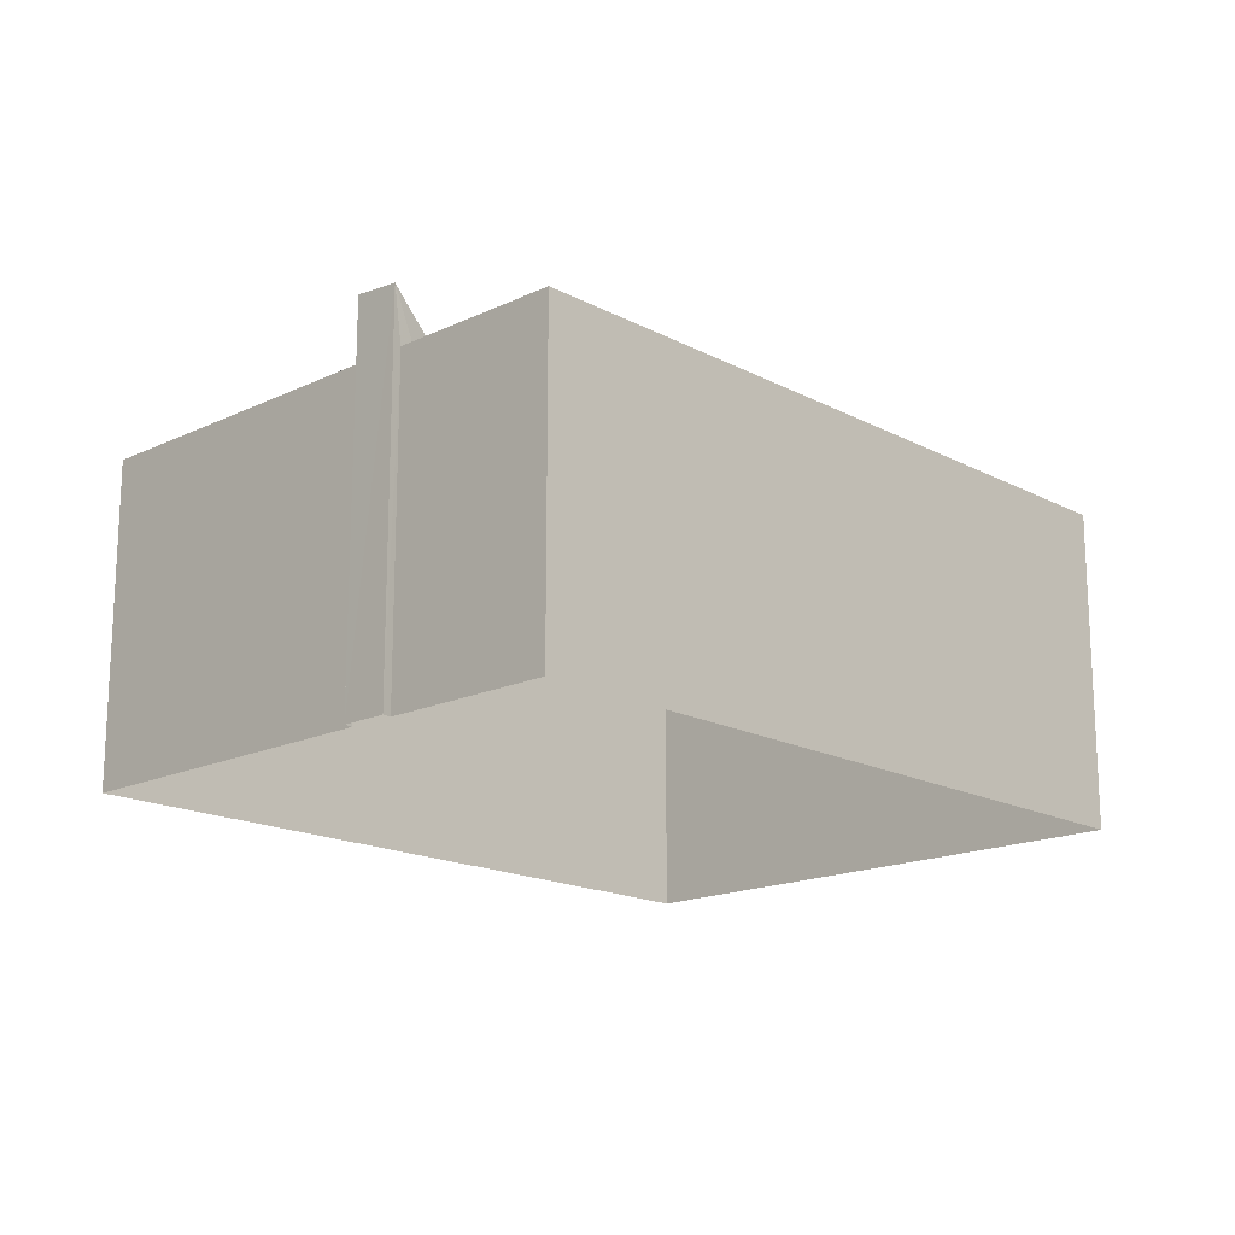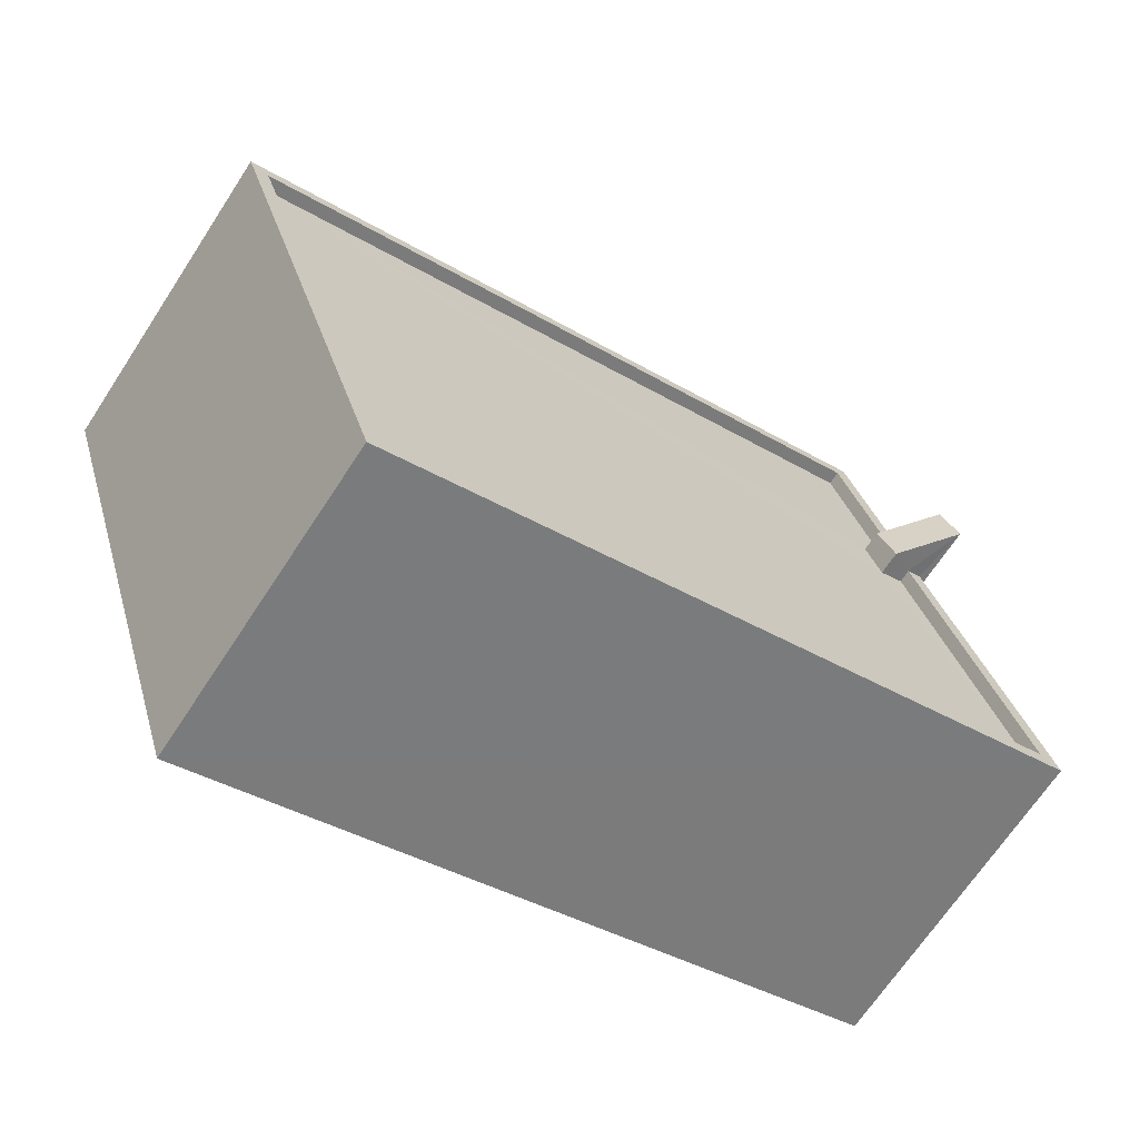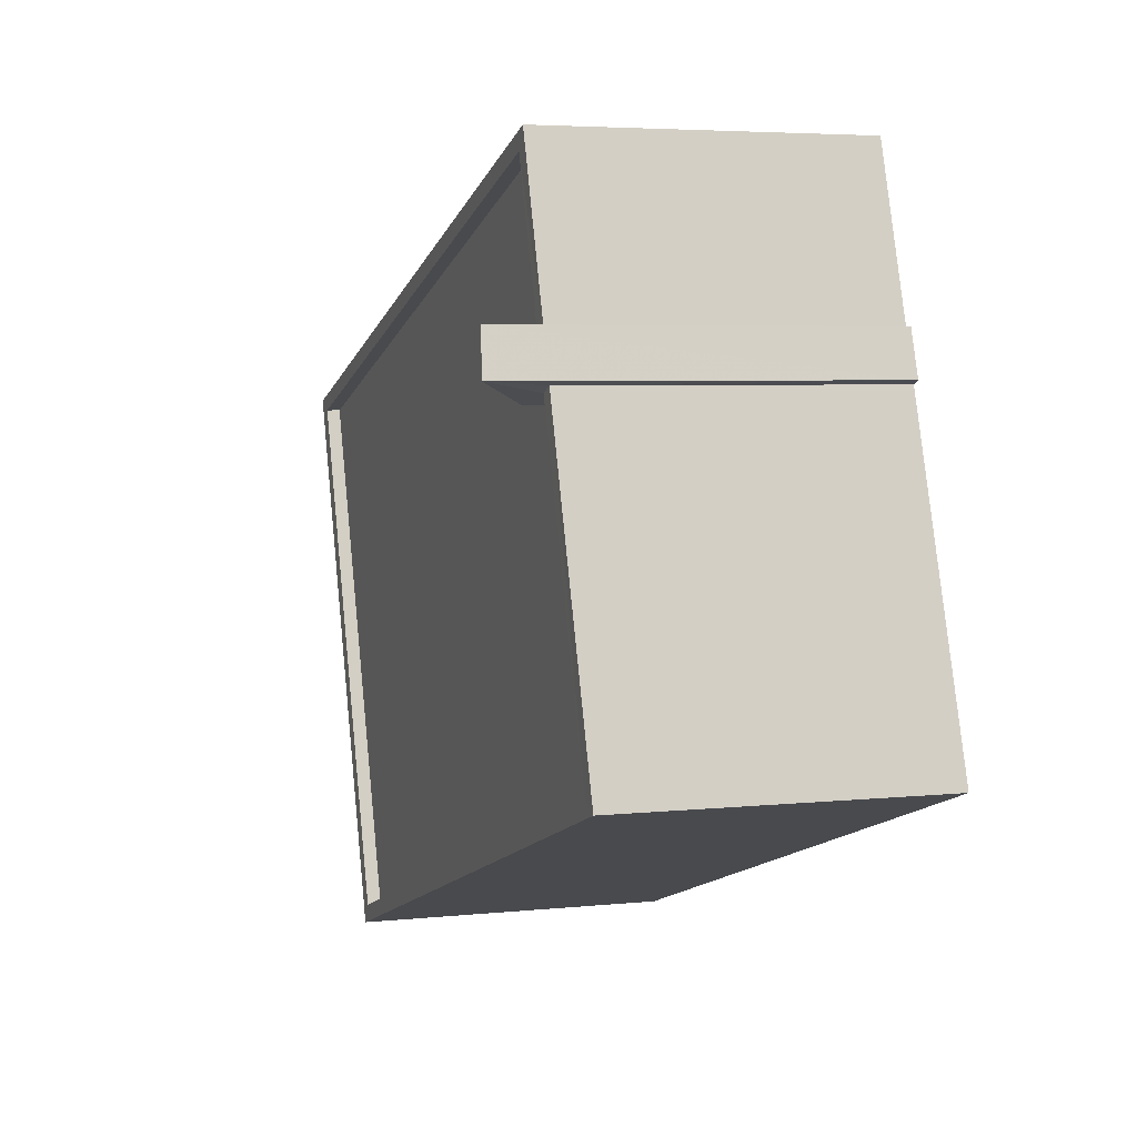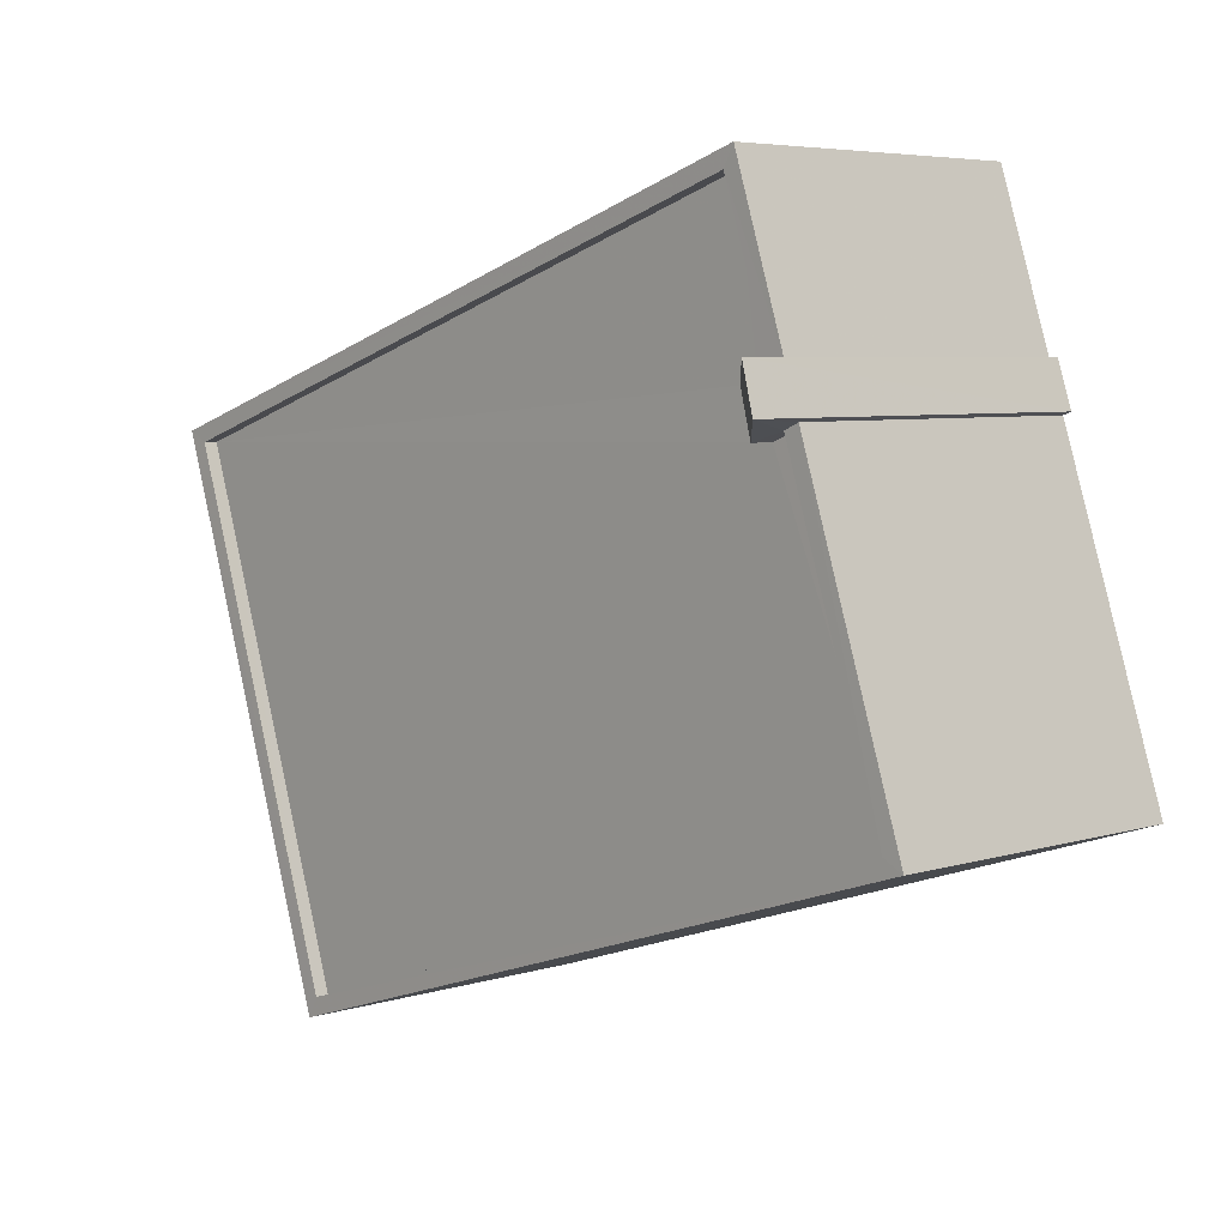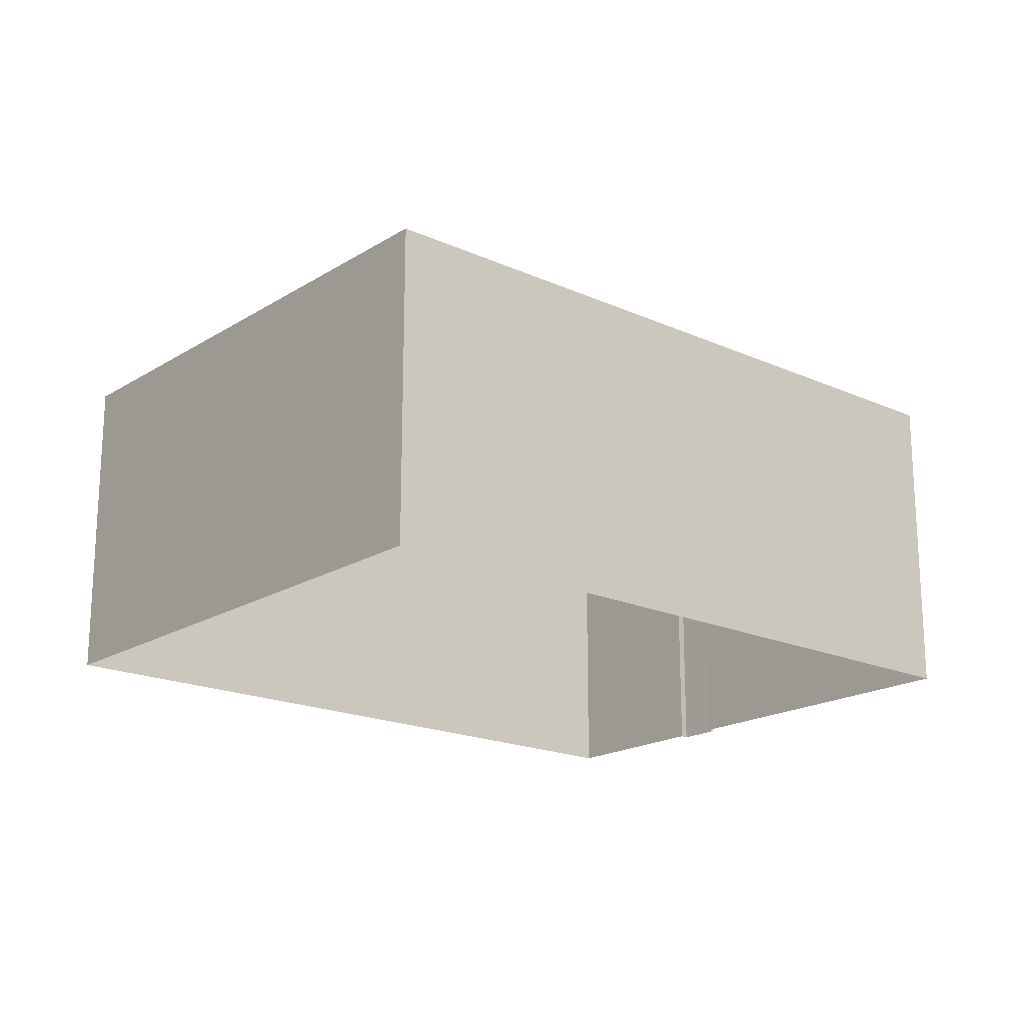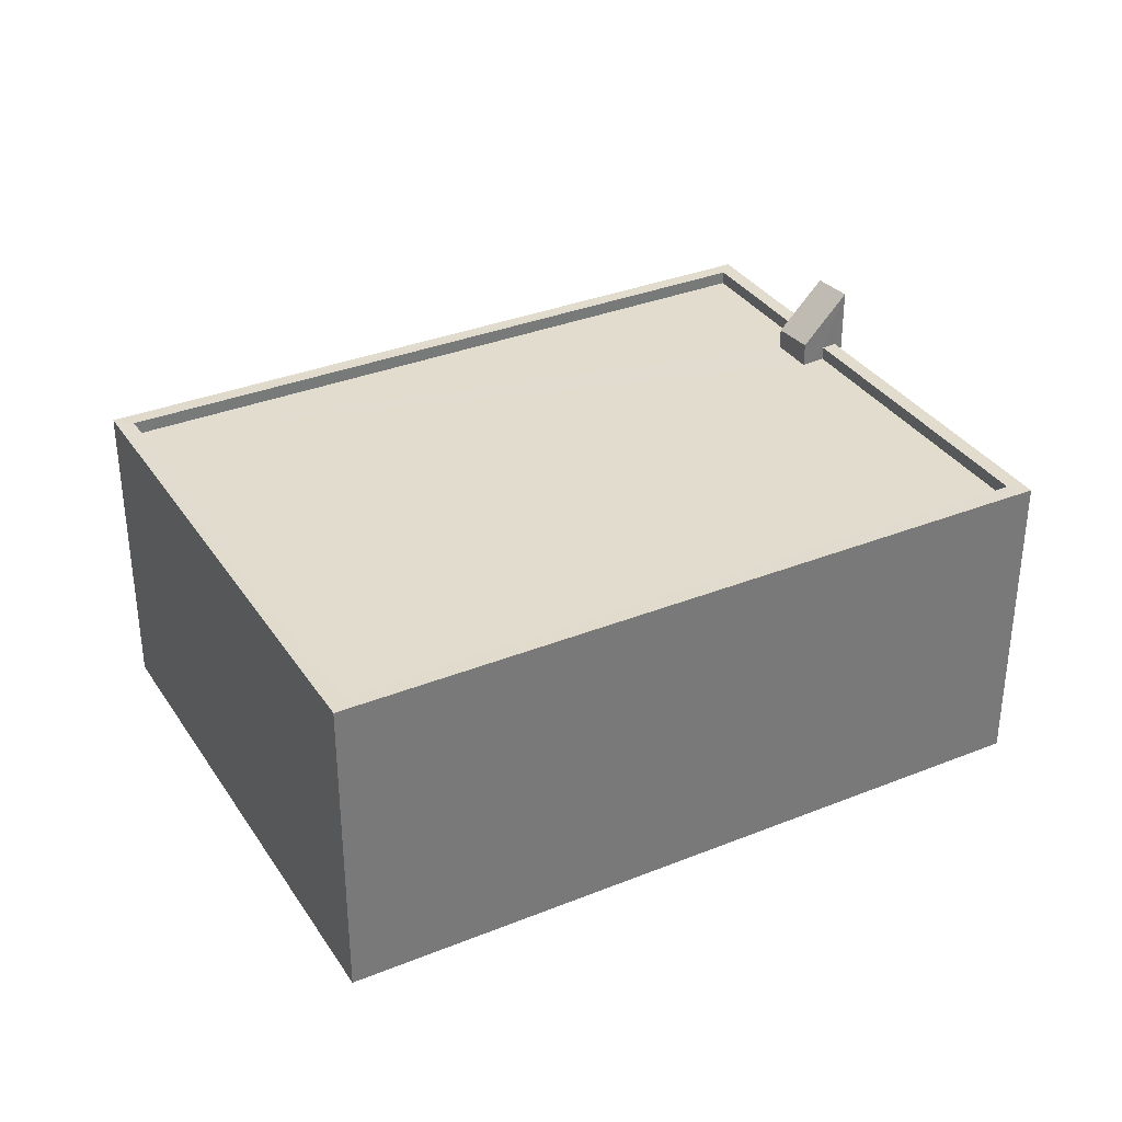
<metadata>
{"format":"obj","ext":"obj","renderer":"f3d","projection":"perspective","resolution":1024,"background":"white","views":[{"elev":-17.0,"azim":151.6,"up":"+Z"},{"elev":-68.3,"azim":-33.3,"up":"+Y"},{"elev":4.6,"azim":71.3,"up":"+Y"},{"elev":5.5,"azim":46.6,"up":"+Y"},{"elev":-18.8,"azim":-22.5,"up":"+Z"},{"elev":34.0,"azim":-10.5,"up":"+Z"}]}
</metadata>
<code>
v -8.9e+04 -1.006e+05 1.988
v -8.9e+04 -1.006e+05 1.986
v -8.898e+04 -1.006e+05 1.985
v -8.898e+04 -1.006e+05 1.986
v -8.899e+04 -1.006e+05 1.984
v -8.898e+04 -1.006e+05 1.985
v -8.898e+04 -1.006e+05 1.985
v -8.898e+04 -1.006e+05 1.985
v -8.9e+04 -1.006e+05 7.863
v -8.898e+04 -1.006e+05 7.862
v -8.9e+04 -1.006e+05 7.863
v -8.9e+04 -1.006e+05 7.861
v -8.899e+04 -1.006e+05 7.86
v -8.899e+04 -1.006e+05 7.86
v -8.898e+04 -1.006e+05 7.862
v -8.898e+04 -1.006e+05 7.861
v -8.898e+04 -1.006e+05 7.86
v -8.898e+04 -1.006e+05 7.86
v -8.898e+04 -1.006e+05 7.861
v -8.9e+04 -1.006e+05 7.861
v -8.898e+04 -1.006e+05 7.612
v -8.898e+04 -1.006e+05 7.611
v -8.9e+04 -1.006e+05 7.613
v -8.9e+04 -1.006e+05 7.611
v -8.899e+04 -1.006e+05 7.611
v -8.899e+04 -1.006e+05 7.61
v -8.898e+04 -1.006e+05 7.61
v -8.898e+04 -1.006e+05 7.611
v -8.899e+04 -1.006e+05 7.99
v -8.898e+04 -1.006e+05 8.936
v -8.898e+04 -1.006e+05 8.865
v -8.898e+04 -1.006e+05 8.06
f 1 2 3
f 1 3 4
f 2 5 6
f 3 6 7
f 7 6 8
f 2 6 3
f 9 10 11
f 9 11 12
f 12 13 14
f 15 10 16
f 13 17 14
f 13 18 17
f 15 16 19
f 20 13 12
f 11 20 12
f 11 10 15
f 21 22 23
f 23 22 24
f 24 25 26
f 26 25 27
f 22 21 28
f 22 25 24
f 29 30 31
f 29 32 30
f 19 21 15
f 19 28 21
f 18 13 26
f 27 18 26
f 16 10 4
f 3 16 4
f 17 5 14
f 17 6 5
f 27 25 18
f 6 17 8
f 25 29 18
f 17 31 8
f 18 29 31
f 18 31 17
f 20 24 26
f 13 20 26
f 29 22 32
f 29 25 22
f 11 21 23
f 11 15 21
f 11 23 24
f 20 11 24
f 19 32 22
f 32 19 30
f 30 16 7
f 28 19 22
f 7 16 3
f 19 16 30
f 12 2 1
f 9 12 1
f 10 1 4
f 10 9 1
f 14 5 2
f 12 14 2
f 31 7 8
f 31 30 7

</code>
